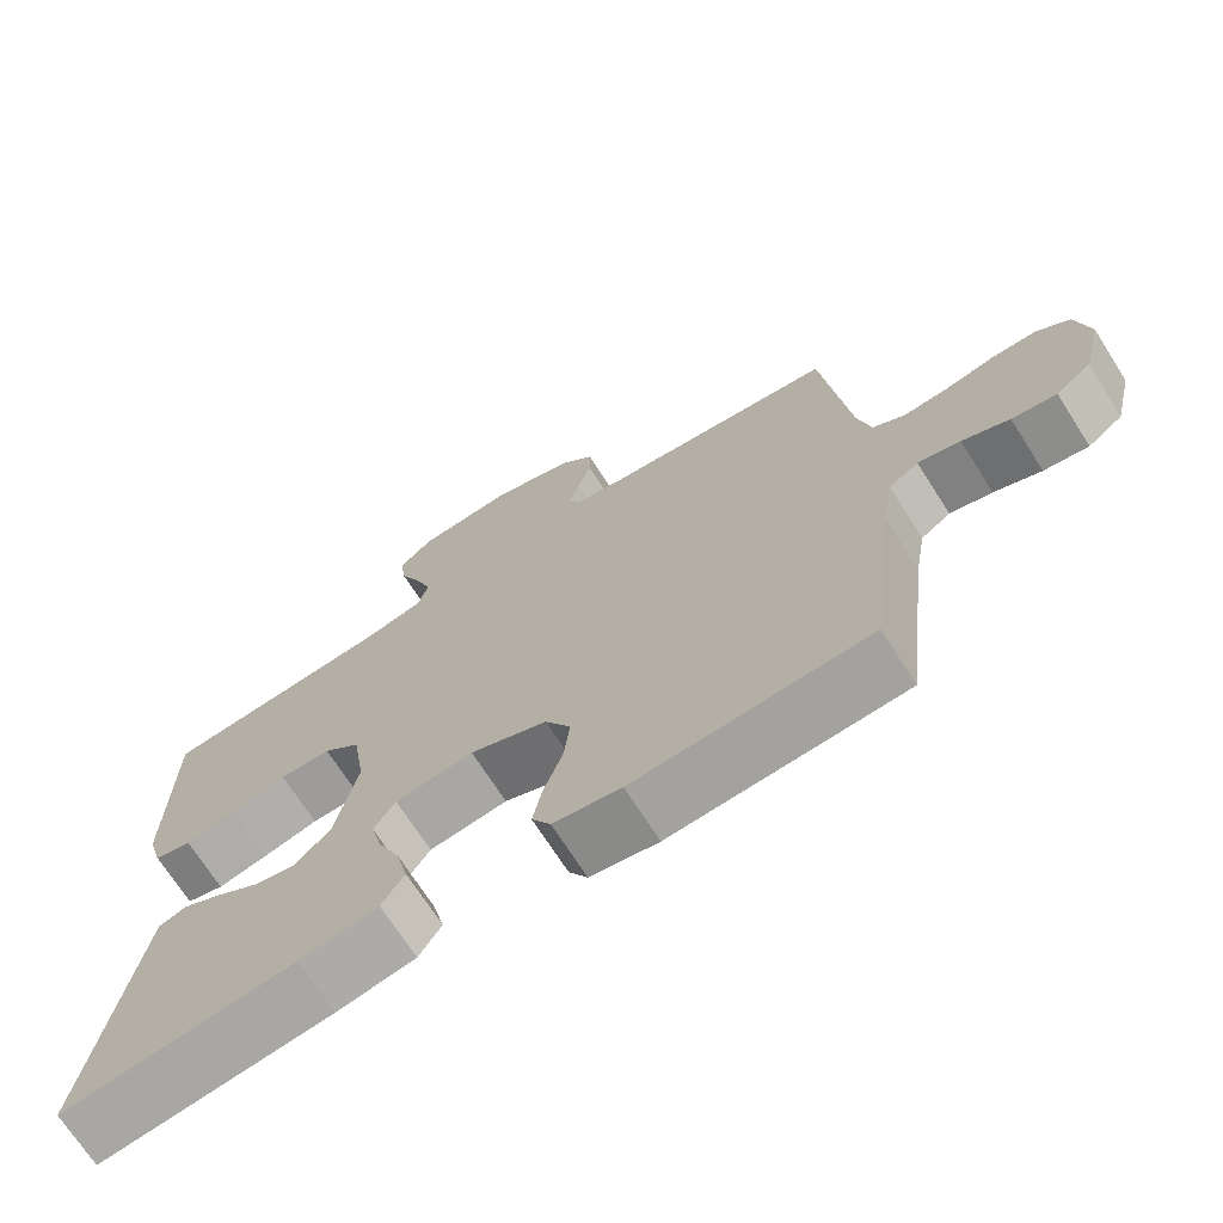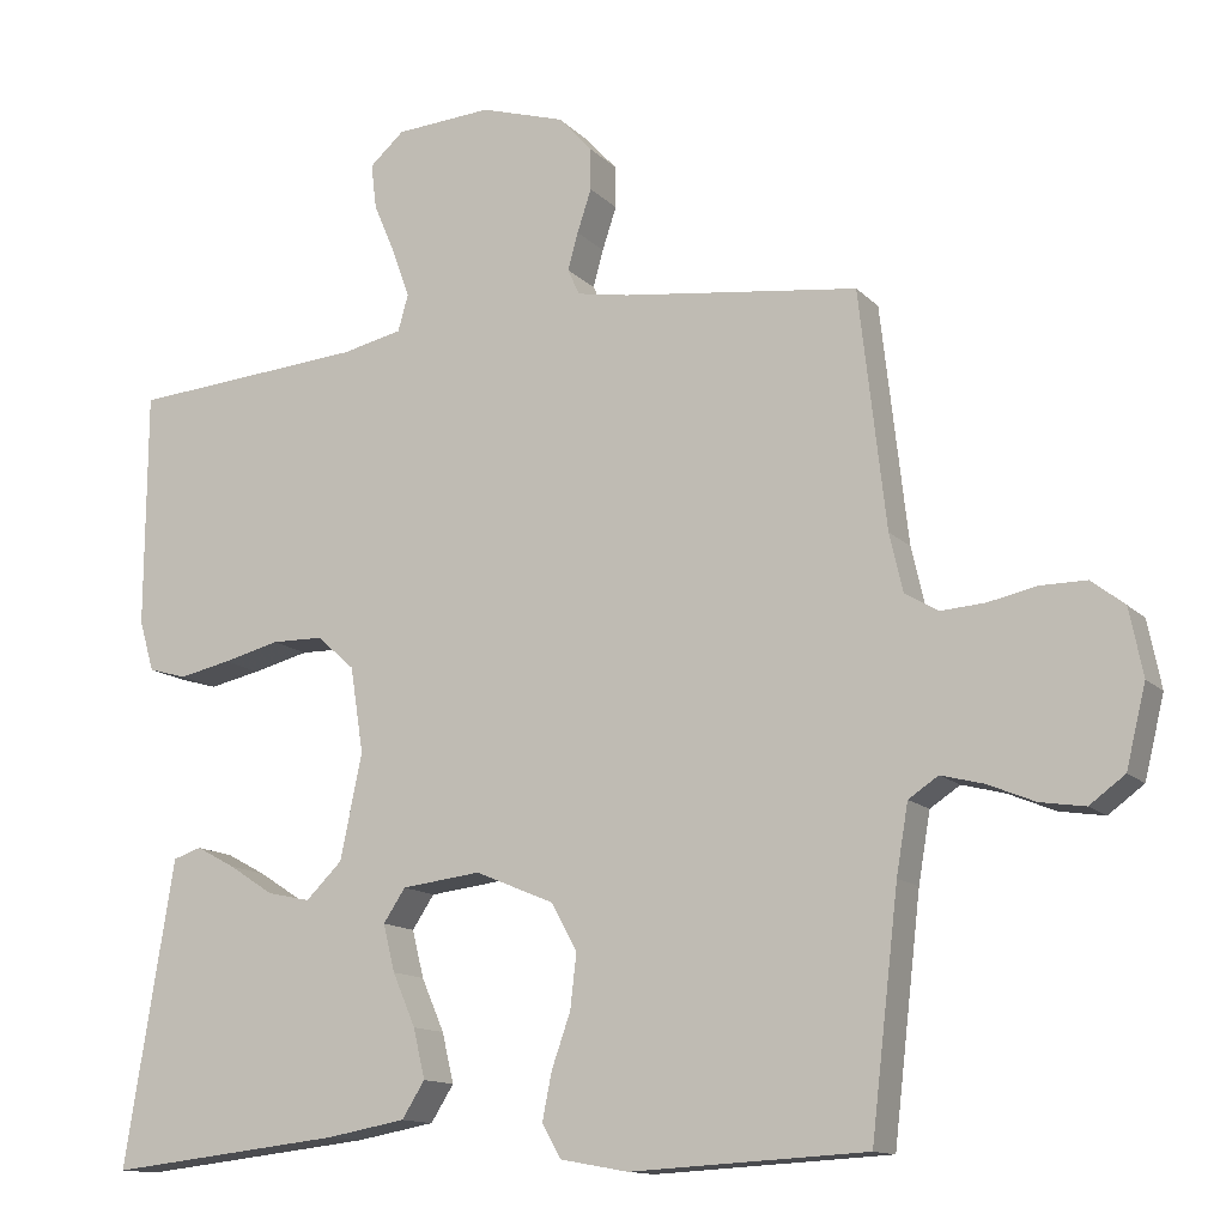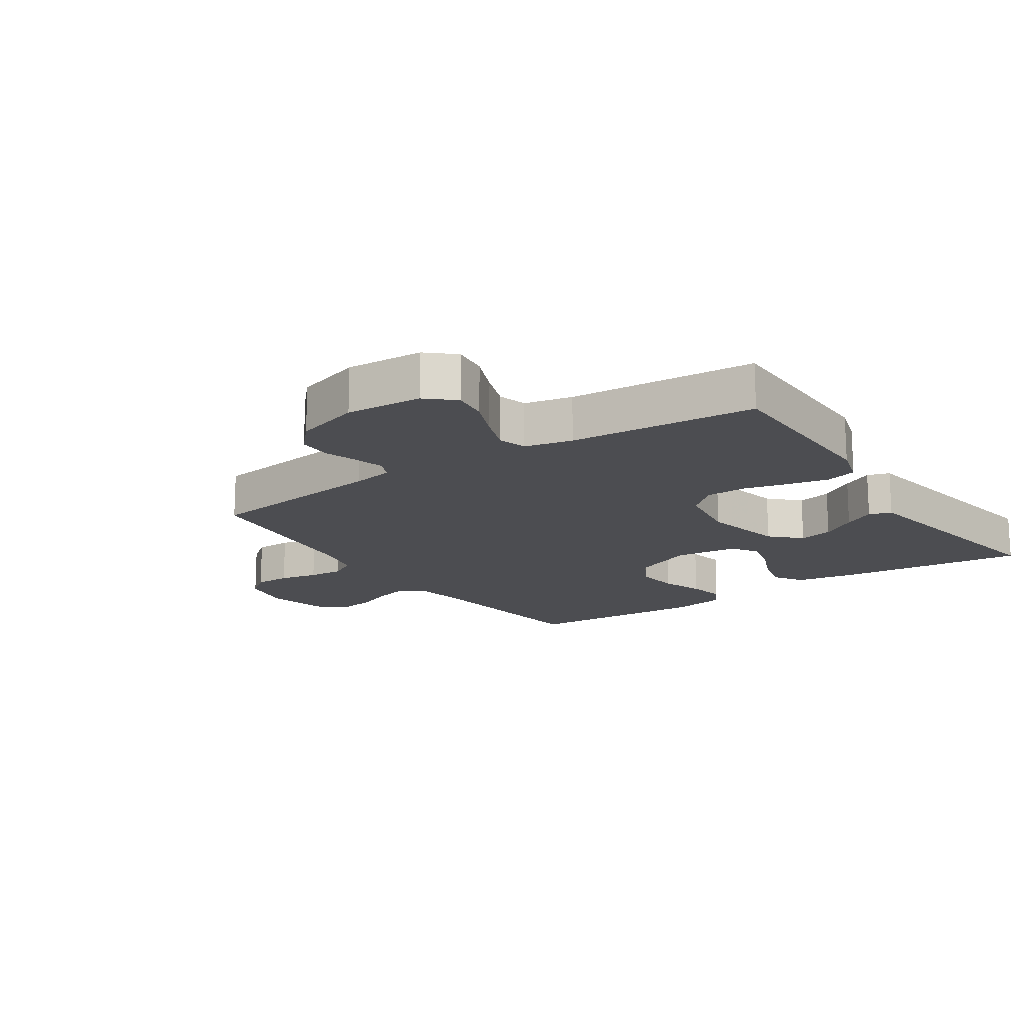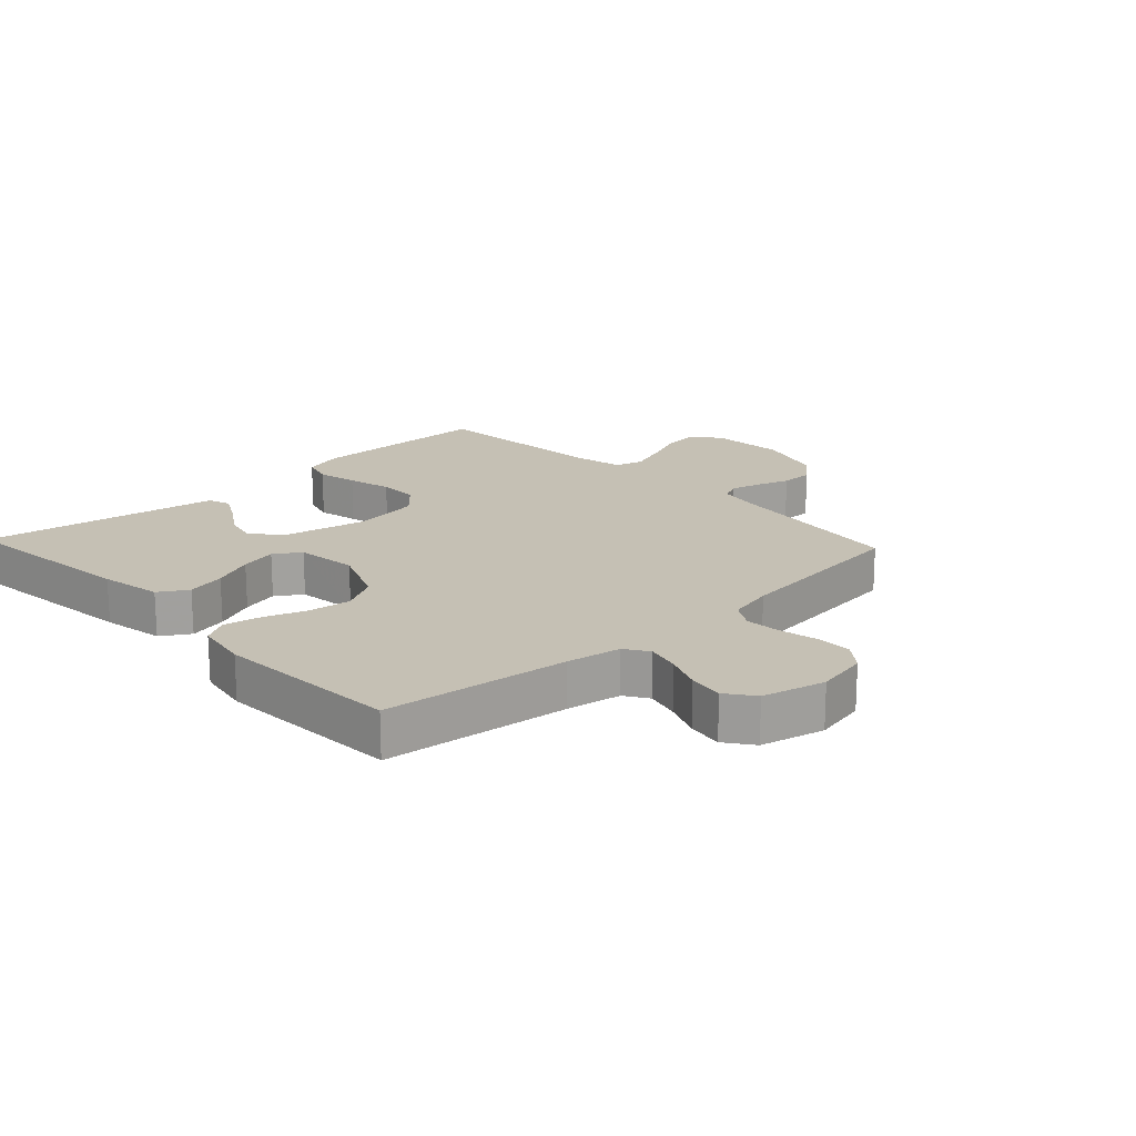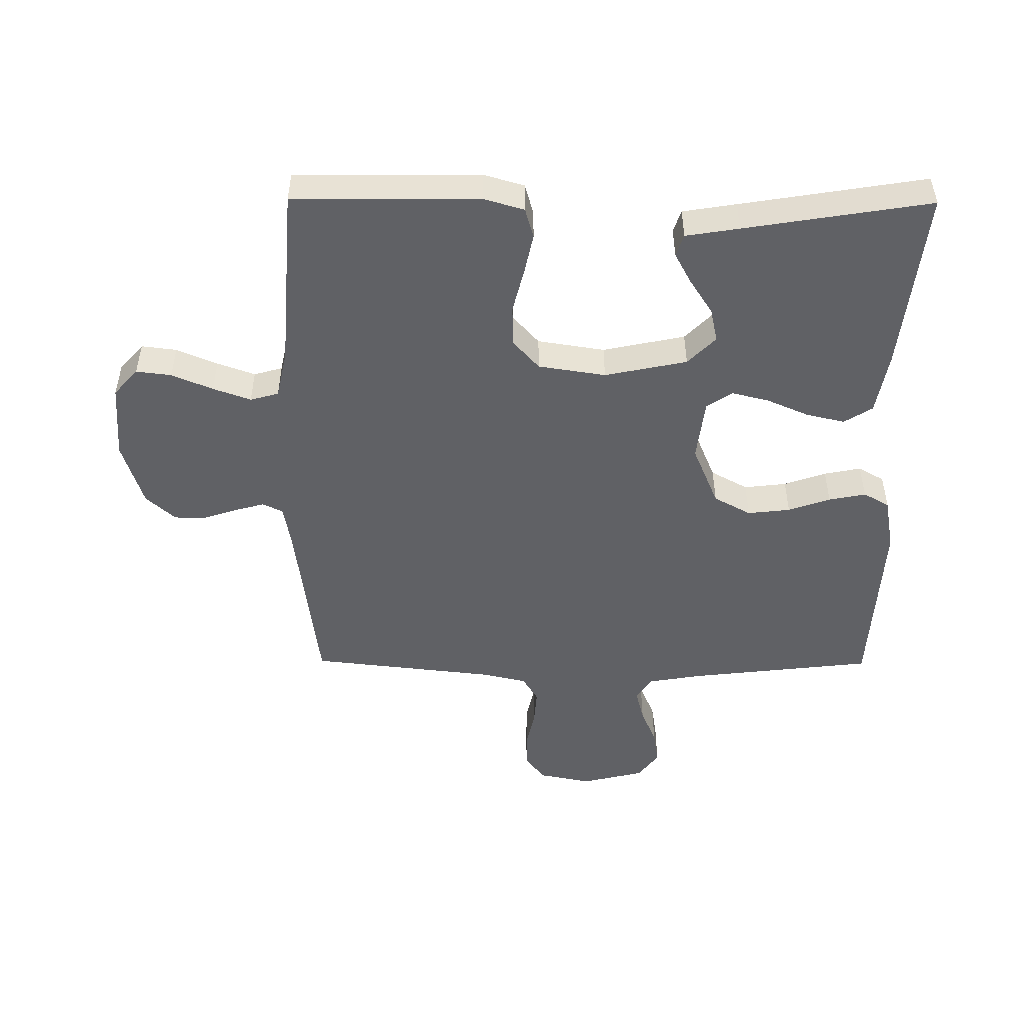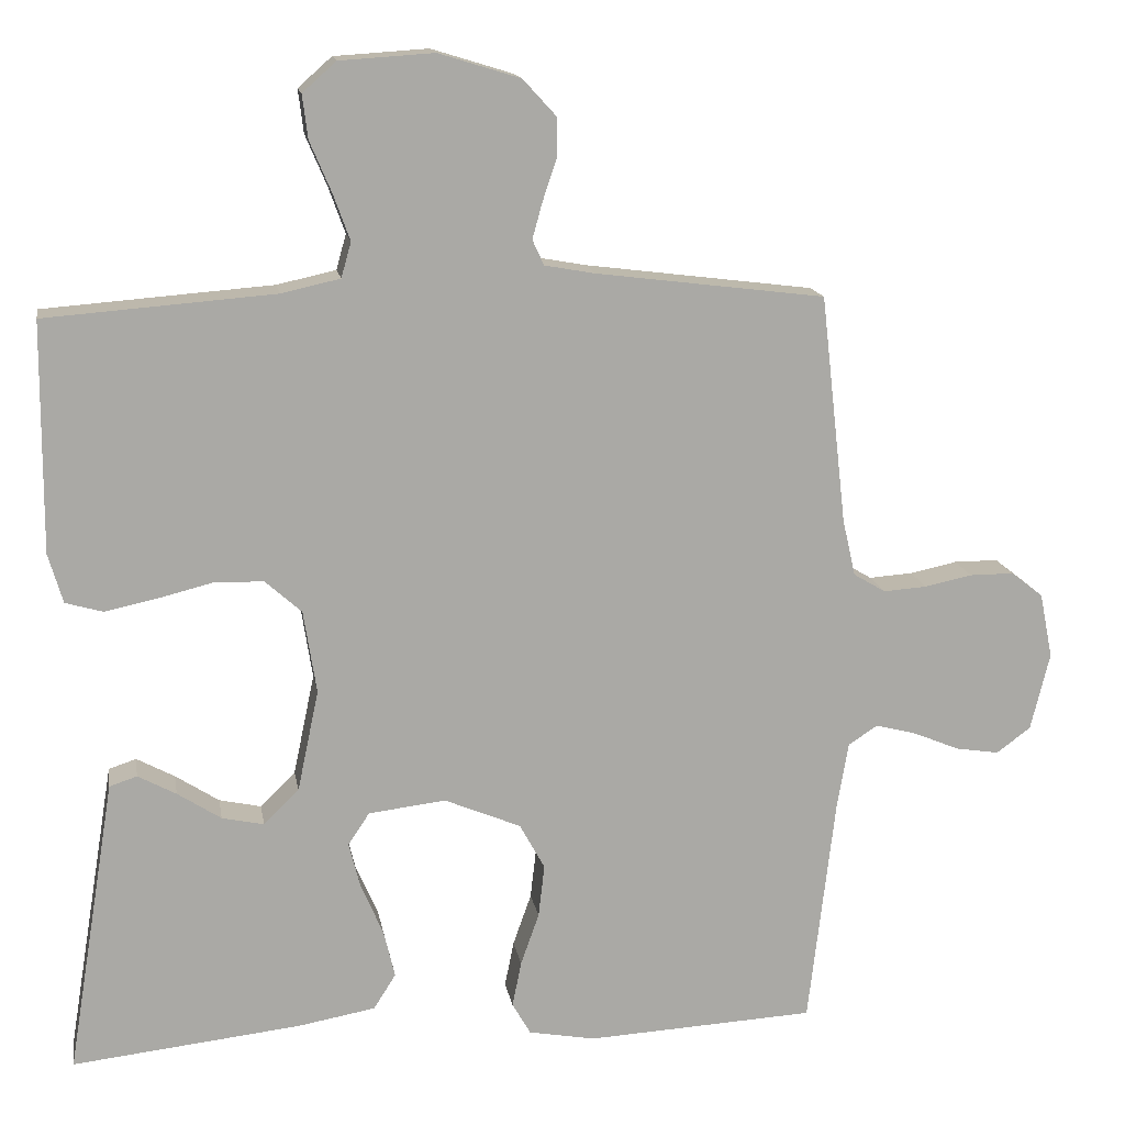
<metadata>
{"format":"obj","ext":"obj","renderer":"f3d","projection":"perspective","resolution":1024,"background":"white","views":[{"elev":-70.6,"azim":-147.4,"up":"+Z"},{"elev":-13.1,"azim":-153.6,"up":"+Z"},{"elev":-16.1,"azim":34.1,"up":"+Y"},{"elev":18.4,"azim":-133.2,"up":"+Y"},{"elev":-49.2,"azim":89.6,"up":"+Y"},{"elev":14.9,"azim":170.5,"up":"+Z"}]}
</metadata>
<code>
v -0.5 0.07 -0.5
v -0.535 0.07 -0.2
v -0.55 0.07 -0.112
v -0.588 0.07 -0.087
v -0.642 0.07 -0.101
v -0.702 0.07 -0.126
v -0.759 0.07 -0.135
v -0.804 0.07 -0.102
v -0.829 0.07 0
v -0.812 0.07 0.085
v -0.77 0.07 0.118
v -0.712 0.07 0.118
v -0.65 0.07 0.105
v -0.593 0.07 0.101
v -0.551 0.07 0.126
v -0.534 0.07 0.2
v -0.5 0.07 0.5
v -0.2 0.07 0.538
v -0.134 0.07 0.55
v -0.119 0.07 0.583
v -0.132 0.07 0.63
v -0.15 0.07 0.684
v -0.15 0.07 0.737
v -0.107 0.07 0.784
v 0 0.07 0.817
v 0.123 0.07 0.809
v 0.167 0.07 0.77
v 0.16 0.07 0.713
v 0.132 0.07 0.647
v 0.11 0.07 0.586
v 0.123 0.07 0.54
v 0.2 0.07 0.523
v 0.5 0.07 0.5
v 0.502 0.07 0.2
v 0.483 0.07 0.135
v 0.434 0.07 0.121
v 0.368 0.07 0.135
v 0.296 0.07 0.153
v 0.23 0.07 0.152
v 0.182 0.07 0.109
v 0.165 0.07 0
v 0.193 0.07 -0.133
v 0.239 0.07 -0.178
v 0.294 0.07 -0.166
v 0.351 0.07 -0.129
v 0.401 0.07 -0.102
v 0.437 0.07 -0.114
v 0.451 0.07 -0.2
v 0.5 0.07 -0.5
v 0.2 0.07 -0.467
v 0.099 0.07 -0.449
v 0.07 0.07 -0.403
v 0.085 0.07 -0.34
v 0.114 0.07 -0.273
v 0.129 0.07 -0.213
v 0.101 0.07 -0.171
v 0 0.07 -0.159
v -0.1 0.07 -0.201
v -0.133 0.07 -0.261
v -0.125 0.07 -0.33
v -0.101 0.07 -0.398
v -0.089 0.07 -0.458
v -0.113 0.07 -0.5
v -0.2 0.07 -0.516
v -0.5 0 -0.5
v -0.535 0 -0.2
v -0.55 0 -0.112
v -0.588 0 -0.087
v -0.642 0 -0.101
v -0.702 0 -0.126
v -0.759 0 -0.135
v -0.804 0 -0.102
v -0.829 0 0
v -0.812 0 0.085
v -0.77 0 0.118
v -0.712 0 0.118
v -0.65 0 0.105
v -0.593 0 0.101
v -0.551 0 0.126
v -0.534 0 0.2
v -0.5 0 0.5
v -0.2 0 0.538
v -0.134 0 0.55
v -0.119 0 0.583
v -0.132 0 0.63
v -0.15 0 0.684
v -0.15 0 0.737
v -0.107 0 0.784
v 0 0 0.817
v 0.123 0 0.809
v 0.167 0 0.77
v 0.16 0 0.713
v 0.132 0 0.647
v 0.11 0 0.586
v 0.123 0 0.54
v 0.2 0 0.523
v 0.5 0 0.5
v 0.502 0 0.2
v 0.483 0 0.135
v 0.434 0 0.121
v 0.368 0 0.135
v 0.296 0 0.153
v 0.23 0 0.152
v 0.182 0 0.109
v 0.165 0 0
v 0.193 0 -0.133
v 0.239 0 -0.178
v 0.294 0 -0.166
v 0.351 0 -0.129
v 0.401 0 -0.102
v 0.437 0 -0.114
v 0.451 0 -0.2
v 0.5 0 -0.5
v 0.2 0 -0.467
v 0.099 0 -0.449
v 0.07 0 -0.403
v 0.085 0 -0.34
v 0.114 0 -0.273
v 0.129 0 -0.213
v 0.101 0 -0.171
v 0 0 -0.159
v -0.1 0 -0.201
v -0.133 0 -0.261
v -0.125 0 -0.33
v -0.101 0 -0.398
v -0.089 0 -0.458
v -0.113 0 -0.5
v -0.2 0 -0.516
f 63 64 1 2
f 60 61 62 63
f 59 60 63 2
f 58 59 2 3
f 57 58 3 4
f 56 57 4
f 51 52 53 54
f 51 54 55
f 48 49 50 51
f 48 51 55
f 44 45 46 47
f 44 47 48
f 43 44 48 55
f 35 36 37 38
f 33 34 35 38
f 32 33 38 39
f 31 32 39 40
f 26 27 28 29
f 26 29 30
f 25 26 30
f 21 22 23 24
f 20 21 24 25
f 19 20 25 30
f 16 17 18
f 15 16 18 19
f 10 11 12 13
f 10 13 14
f 9 10 14
f 8 9 14
f 5 6 7 8
f 4 5 8 14
f 56 4 14 15
f 42 43 55 56
f 41 42 56 15
f 30 31 40 41
f 15 19 30 41
f 66 65 128 127
f 127 126 125 124
f 66 127 124 123
f 67 66 123 122
f 68 67 122 121
f 68 121 120
f 118 117 116 115
f 119 118 115
f 115 114 113 112
f 119 115 112
f 111 110 109 108
f 112 111 108
f 119 112 108 107
f 102 101 100 99
f 102 99 98 97
f 103 102 97 96
f 104 103 96 95
f 93 92 91 90
f 94 93 90
f 94 90 89
f 88 87 86 85
f 89 88 85 84
f 94 89 84 83
f 82 81 80
f 83 82 80 79
f 77 76 75 74
f 78 77 74
f 78 74 73
f 78 73 72
f 72 71 70 69
f 78 72 69 68
f 79 78 68 120
f 120 119 107 106
f 79 120 106 105
f 105 104 95 94
f 105 94 83 79
f 1 65 66 2
f 2 66 67 3
f 3 67 68 4
f 4 68 69 5
f 5 69 70 6
f 6 70 71 7
f 7 71 72 8
f 8 72 73 9
f 9 73 74 10
f 10 74 75 11
f 11 75 76 12
f 12 76 77 13
f 13 77 78 14
f 14 78 79 15
f 15 79 80 16
f 16 80 81 17
f 17 81 82 18
f 18 82 83 19
f 19 83 84 20
f 20 84 85 21
f 21 85 86 22
f 22 86 87 23
f 23 87 88 24
f 24 88 89 25
f 25 89 90 26
f 26 90 91 27
f 27 91 92 28
f 28 92 93 29
f 29 93 94 30
f 30 94 95 31
f 31 95 96 32
f 32 96 97 33
f 33 97 98 34
f 34 98 99 35
f 35 99 100 36
f 36 100 101 37
f 37 101 102 38
f 38 102 103 39
f 39 103 104 40
f 40 104 105 41
f 41 105 106 42
f 42 106 107 43
f 43 107 108 44
f 44 108 109 45
f 45 109 110 46
f 46 110 111 47
f 47 111 112 48
f 48 112 113 49
f 49 113 114 50
f 50 114 115 51
f 51 115 116 52
f 52 116 117 53
f 53 117 118 54
f 54 118 119 55
f 55 119 120 56
f 56 120 121 57
f 57 121 122 58
f 58 122 123 59
f 59 123 124 60
f 60 124 125 61
f 61 125 126 62
f 62 126 127 63
f 63 127 128 64
f 64 128 65 1

</code>
